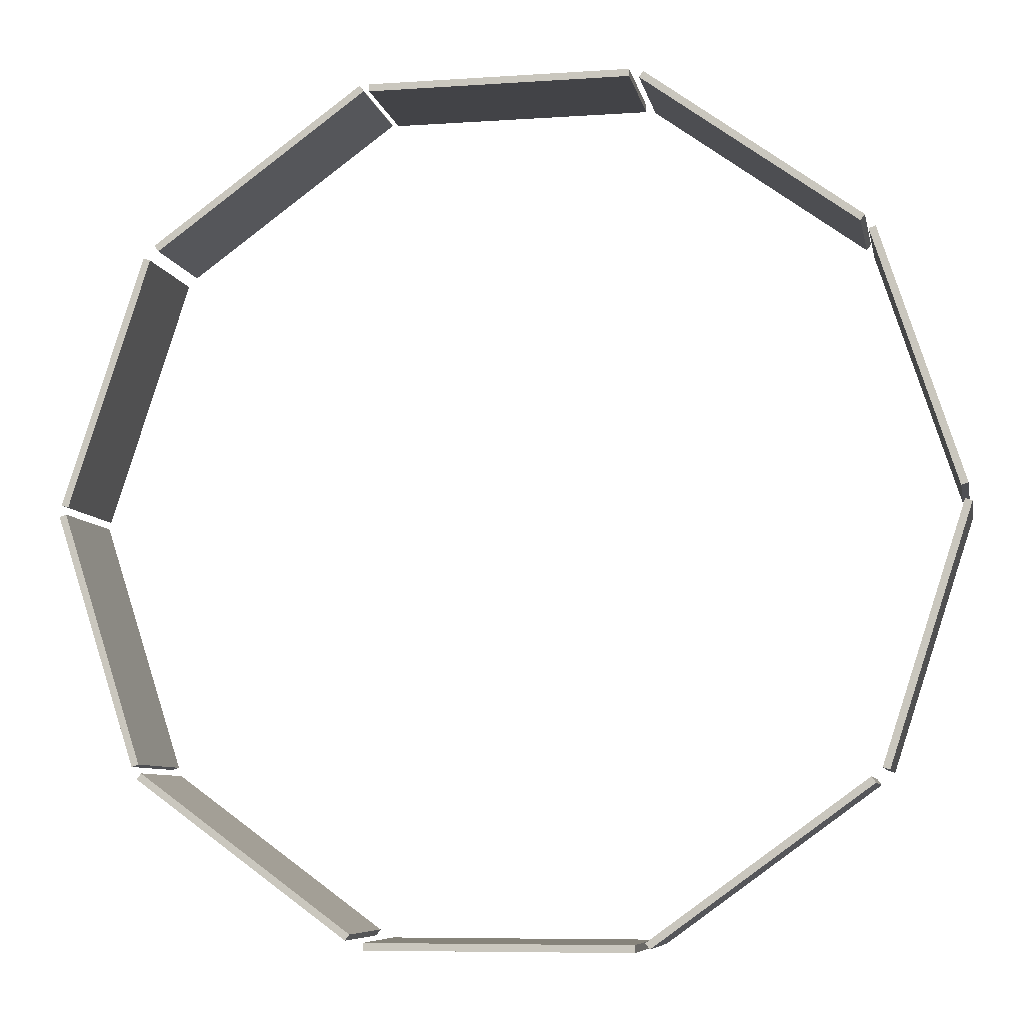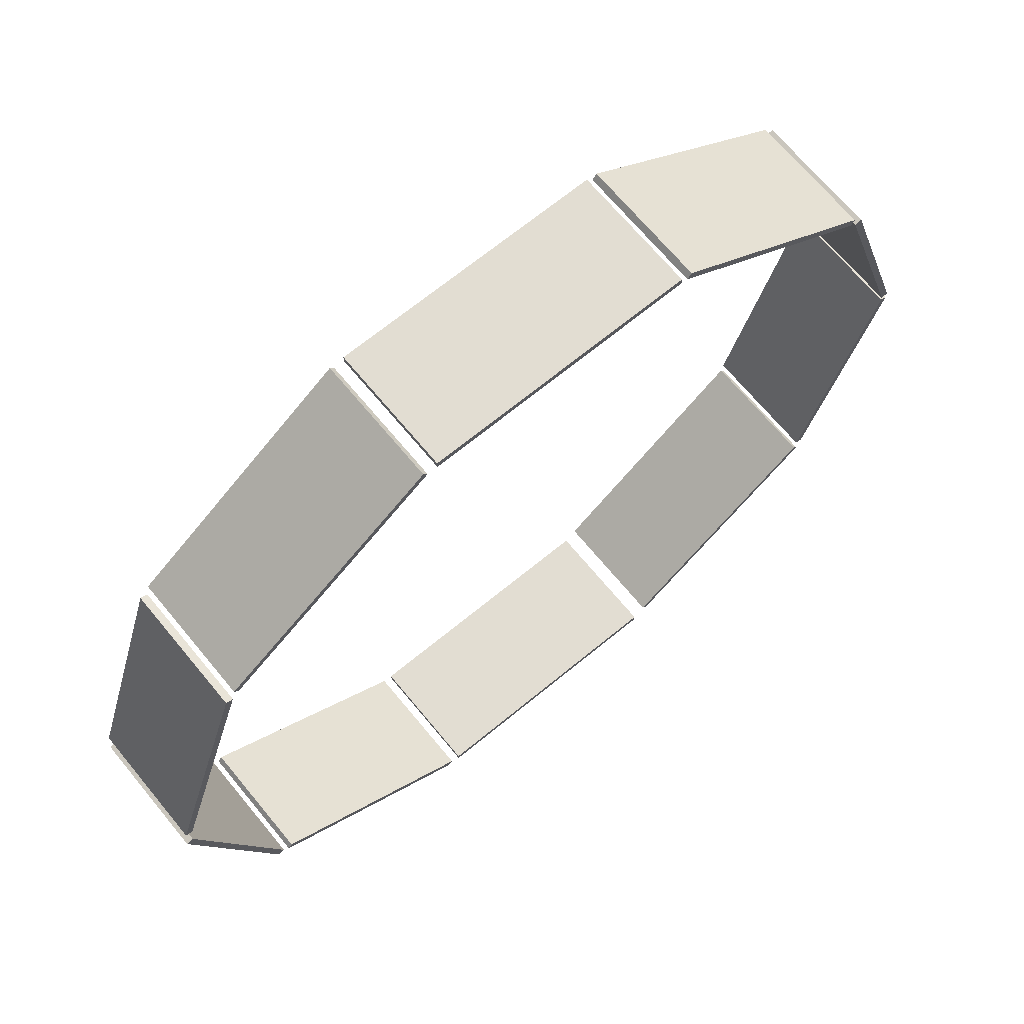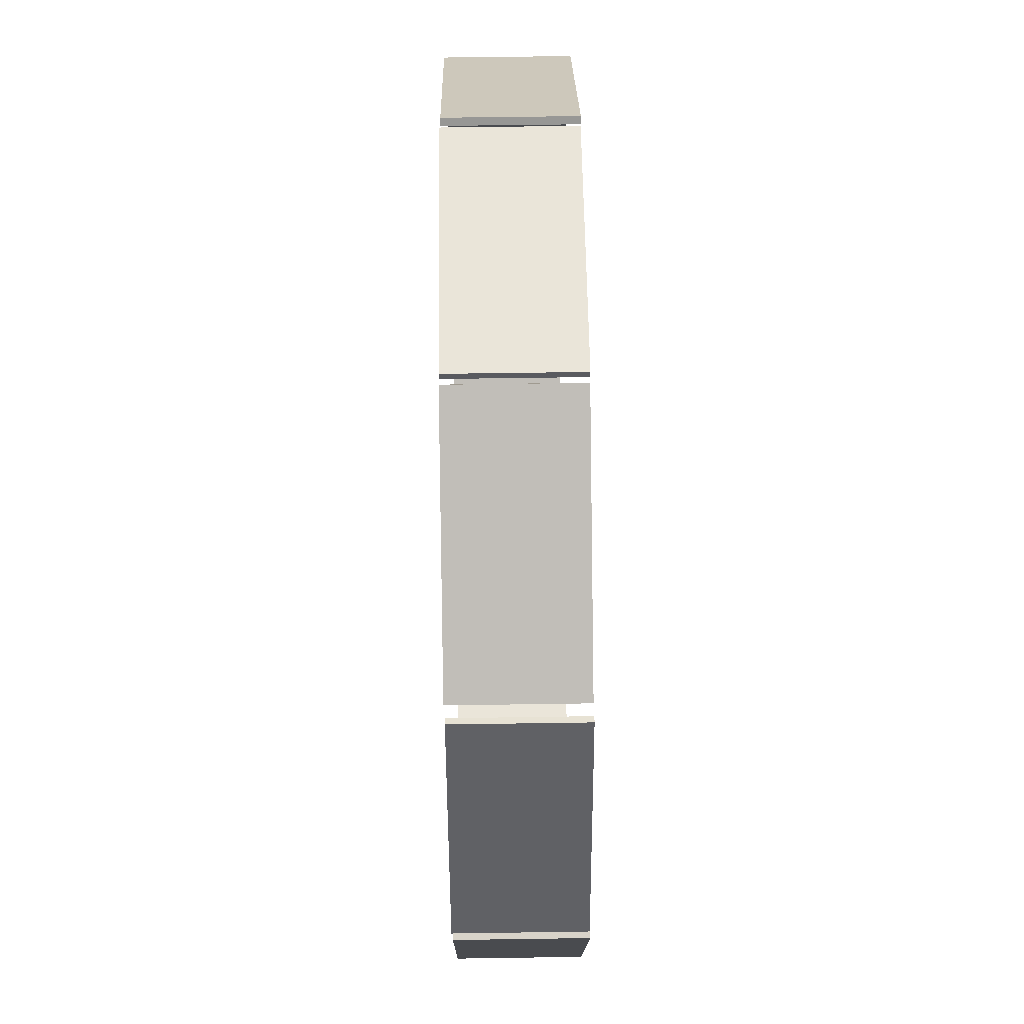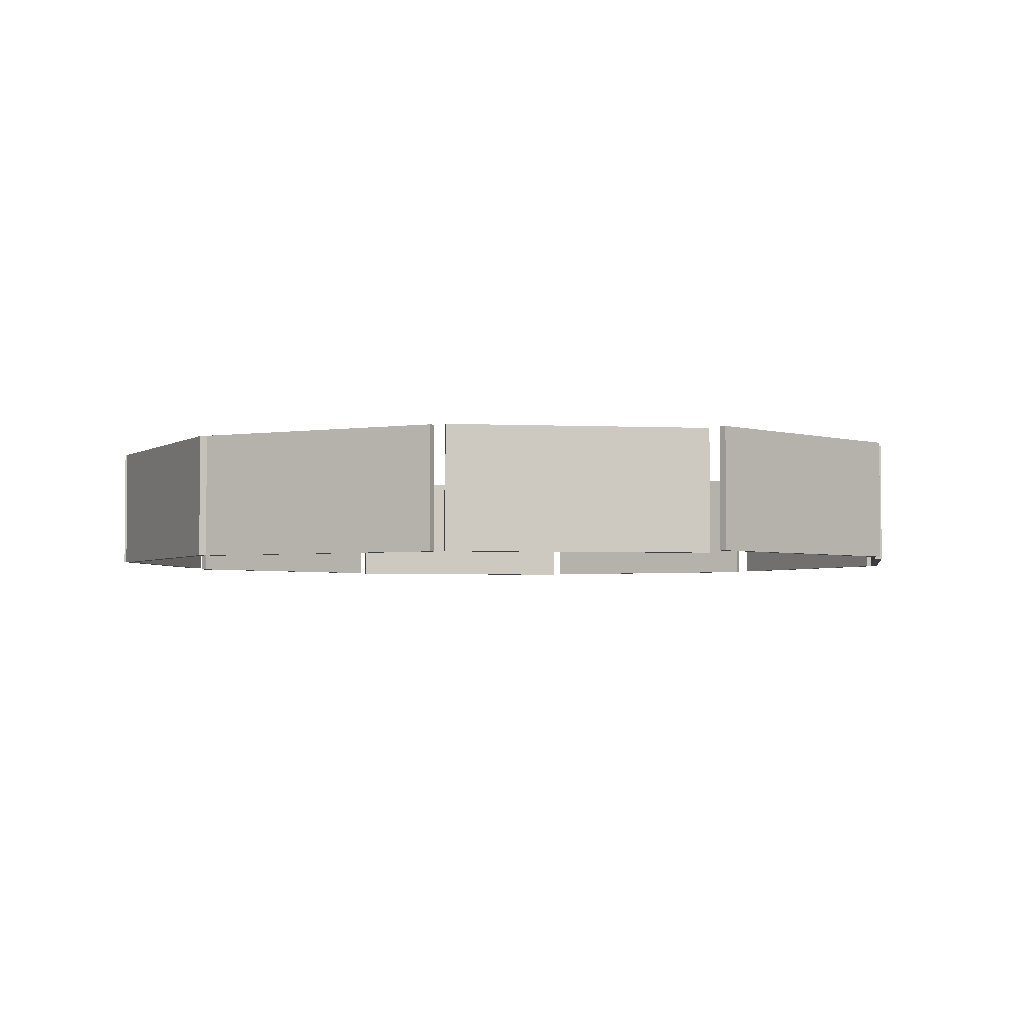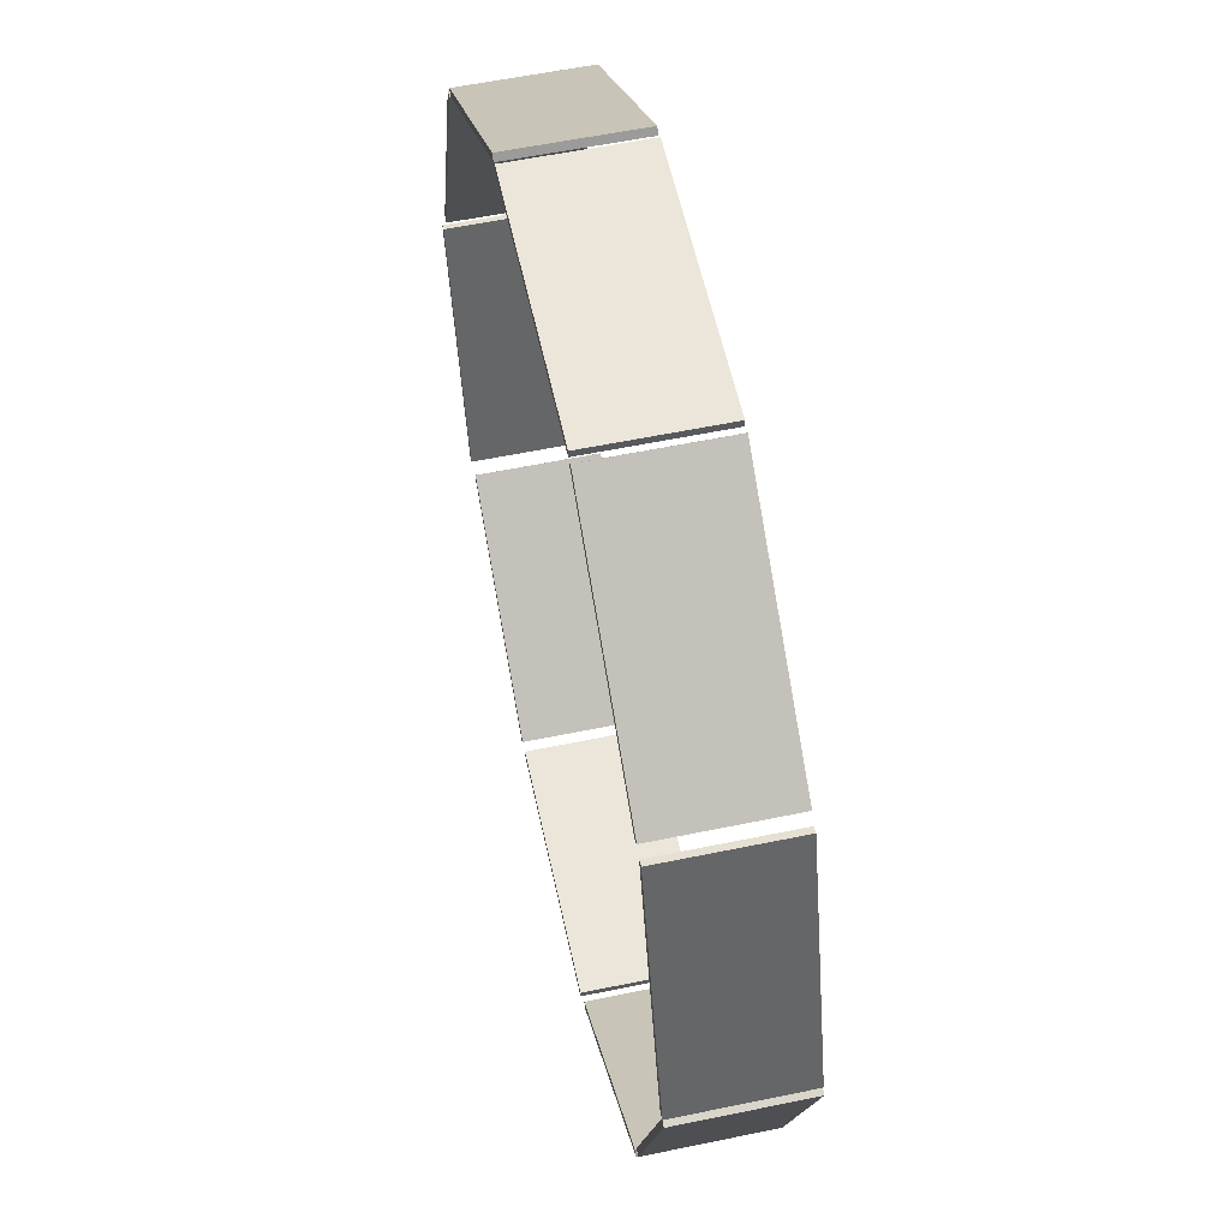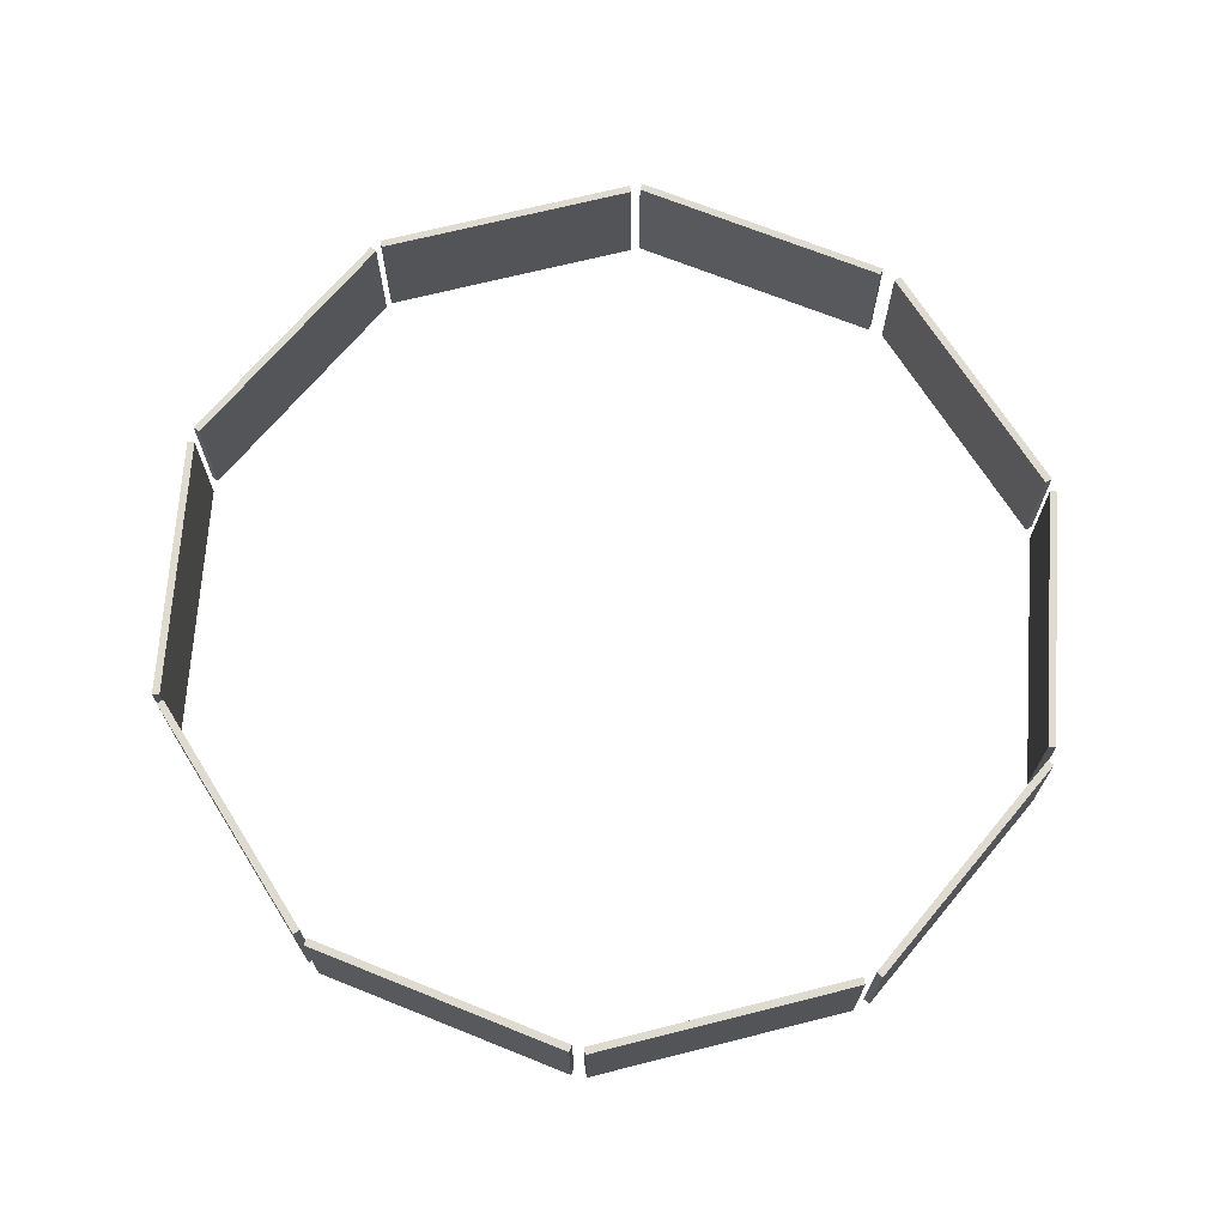
<metadata>
{"format":"obj","ext":"obj","renderer":"f3d","projection":"perspective","resolution":1024,"background":"white","views":[{"elev":-7.5,"azim":-169.0,"up":"+Y"},{"elev":68.1,"azim":-39.5,"up":"+Y"},{"elev":58.0,"azim":89.1,"up":"+Y"},{"elev":-3.2,"azim":-117.0,"up":"+Z"},{"elev":57.2,"azim":77.8,"up":"+Y"},{"elev":69.8,"azim":-122.1,"up":"+Z"}]}
</metadata>
<code>
o Cube.043
v -0.02385 0.1065 0.002132
v -0.02385 0.1051 0.002132
v -0.02385 0.1065 0.02484
v -0.02385 0.1051 0.02484
v 0.02454 0.1065 0.02484
v 0.02454 0.1051 0.02484
v 0.02454 0.1065 0.002132
v 0.02454 0.1051 0.002132
v 0.02454 -0.04973 0.002132
v 0.02454 -0.05107 0.002132
v -0.02385 -0.04973 0.02484
v -0.02385 -0.05107 0.02484
v 0.02454 -0.04973 0.02484
v 0.02454 -0.05107 0.02484
v -0.02385 -0.04973 0.002132
v -0.02385 -0.05107 0.002132
v 0.02694 -0.04829 0.0247
v 0.02773 -0.04937 0.0247
v 0.06609 -0.01985 0.0247
v 0.06688 -0.02093 0.0247
v 0.02694 -0.04829 0.001992
v 0.02773 -0.04937 0.001992
v 0.06609 -0.01985 0.001992
v 0.06688 -0.02093 0.001992
v -0.06556 0.07744 0.0247
v -0.06478 0.07636 0.0247
v -0.02642 0.1059 0.0247
v -0.02563 0.1048 0.0247
v -0.06556 0.07744 0.001997
v -0.06478 0.07636 0.001997
v -0.02642 0.1059 0.001997
v -0.02563 0.1048 0.001997
v 0.08156 0.02776 0.0246
v 0.08283 0.02734 0.0246
v 0.06661 -0.01826 0.0246
v 0.06788 -0.01868 0.0246
v 0.06661 -0.01826 0.001896
v 0.06788 -0.01868 0.001896
v 0.08156 0.02776 0.001896
v 0.08283 0.02734 0.001896
v -0.08236 0.0293 0.02472
v -0.08109 0.02888 0.02472
v -0.06741 0.07531 0.02472
v -0.06614 0.0749 0.02472
v -0.08236 0.0293 0.002016
v -0.08109 0.02888 0.002016
v -0.06741 0.07531 0.002016
v -0.06614 0.0749 0.002016
v -0.068 -0.01979 0.02517
v -0.06673 -0.01938 0.02517
v -0.08296 0.02622 0.02517
v -0.08168 0.02664 0.02517
v -0.068 -0.01979 0.002467
v -0.06673 -0.01938 0.002467
v -0.08296 0.02622 0.002467
v -0.08168 0.02664 0.002467
v 0.06633 0.0751 0.02478
v 0.0676 0.07551 0.02478
v 0.08128 0.02908 0.02478
v 0.08256 0.02949 0.02478
v 0.08128 0.02908 0.002075
v 0.08256 0.02949 0.002075
v 0.06633 0.0751 0.002075
v 0.0676 0.07551 0.002075
v -0.02644 -0.05044 0.002178
v -0.02565 -0.04935 0.002178
v -0.02644 -0.05044 0.02488
v -0.02565 -0.04935 0.02488
v -0.06559 -0.022 0.02488
v -0.0648 -0.02091 0.02488
v -0.06559 -0.022 0.002178
v -0.0648 -0.02091 0.002178
v 0.02566 0.1052 0.02494
v 0.02645 0.1063 0.02494
v 0.06481 0.07681 0.02494
v 0.06559 0.07789 0.02494
v 0.06481 0.07681 0.00223
v 0.06559 0.07789 0.00223
v 0.02566 0.1052 0.00223
v 0.02645 0.1063 0.00223
f 3 4 6 5
f 2 4 3 1
f 1 7 8 2
f 6 4 2 8
f 3 5 7 1
f 6 8 7 5
f 10 9 13 14
f 9 10 16 15
f 12 11 15 16
f 9 15 11 13
f 14 12 16 10
f 14 13 11 12
f 18 20 19 17
f 21 23 24 22
f 17 19 23 21
f 22 18 17 21
f 18 22 24 20
f 20 24 23 19
f 27 25 26 28
f 27 28 32 31
f 30 29 31 32
f 26 30 32 28
f 27 31 29 25
f 30 26 25 29
f 38 37 39 40
f 34 33 35 36
f 36 35 37 38
f 39 33 34 40
f 40 34 36 38
f 37 35 33 39
f 44 48 46 42
f 42 46 45 41
f 41 43 44 42
f 43 47 48 44
f 47 43 41 45
f 46 48 47 45
f 53 54 50 49
f 53 55 56 54
f 52 56 55 51
f 51 49 50 52
f 53 49 51 55
f 50 54 56 52
f 60 58 57 59
f 63 64 62 61
f 60 59 61 62
f 57 63 61 59
f 60 62 64 58
f 57 58 64 63
f 71 65 67 69
f 70 72 71 69
f 72 70 68 66
f 69 67 68 70
f 65 71 72 66
f 66 68 67 65
f 76 74 73 75
f 74 80 79 73
f 76 75 77 78
f 78 77 79 80
f 76 78 80 74
f 77 75 73 79

</code>
